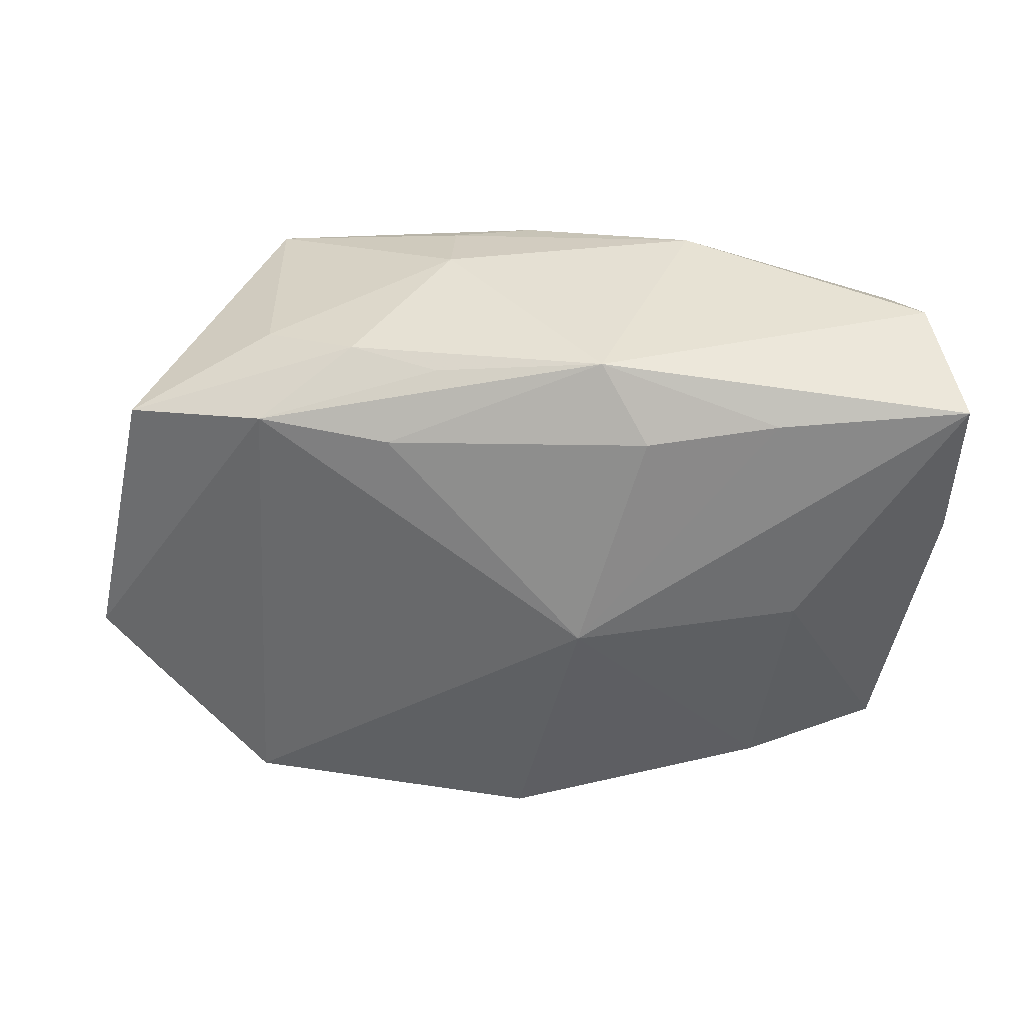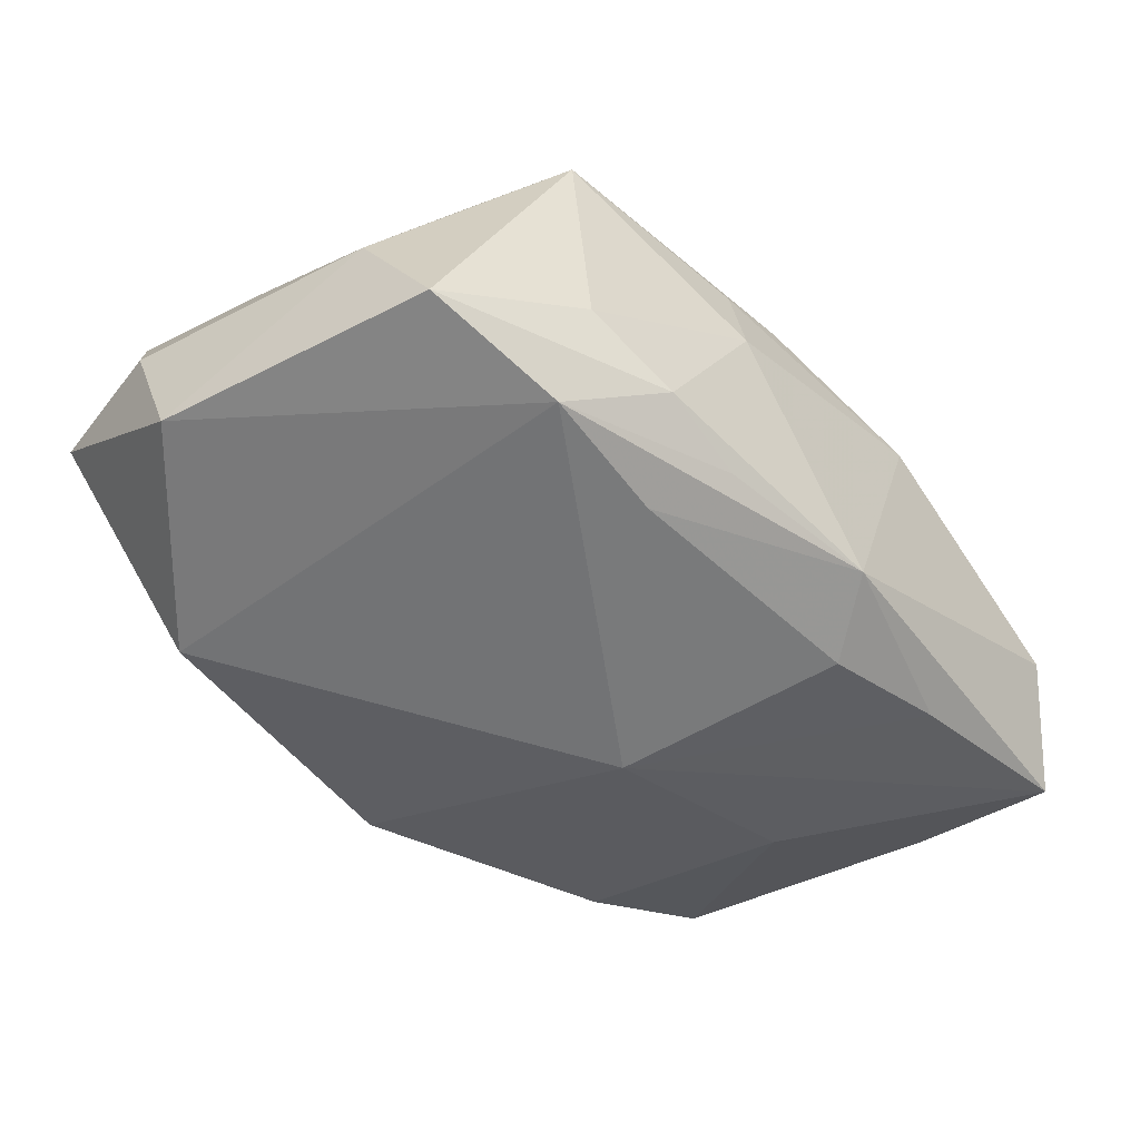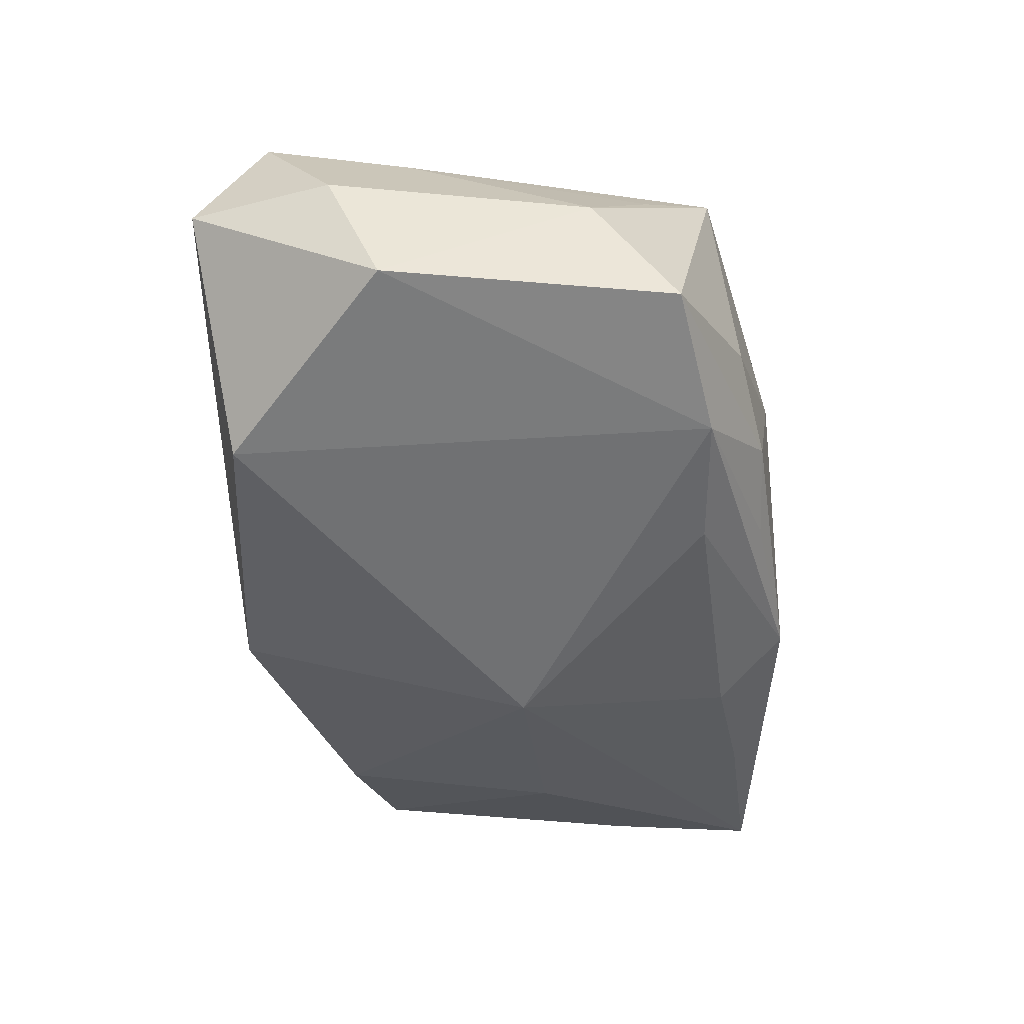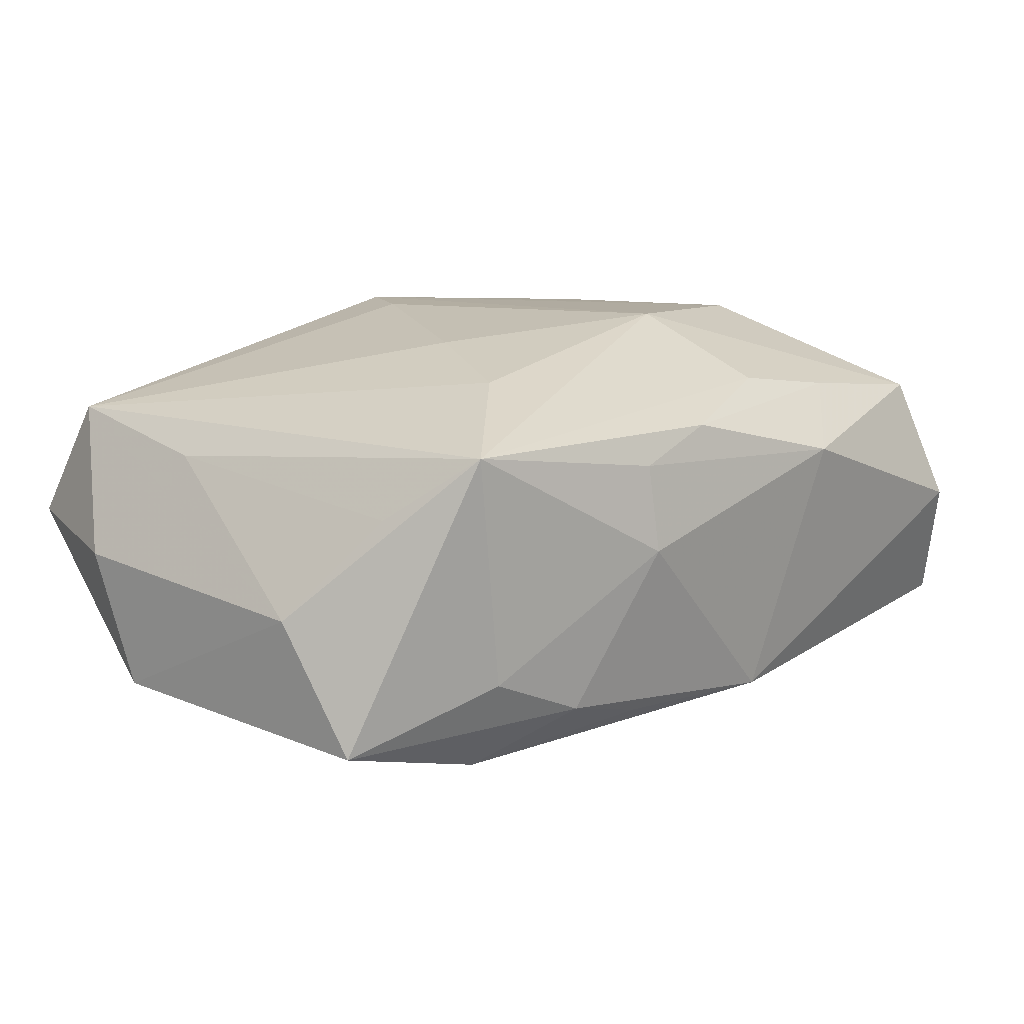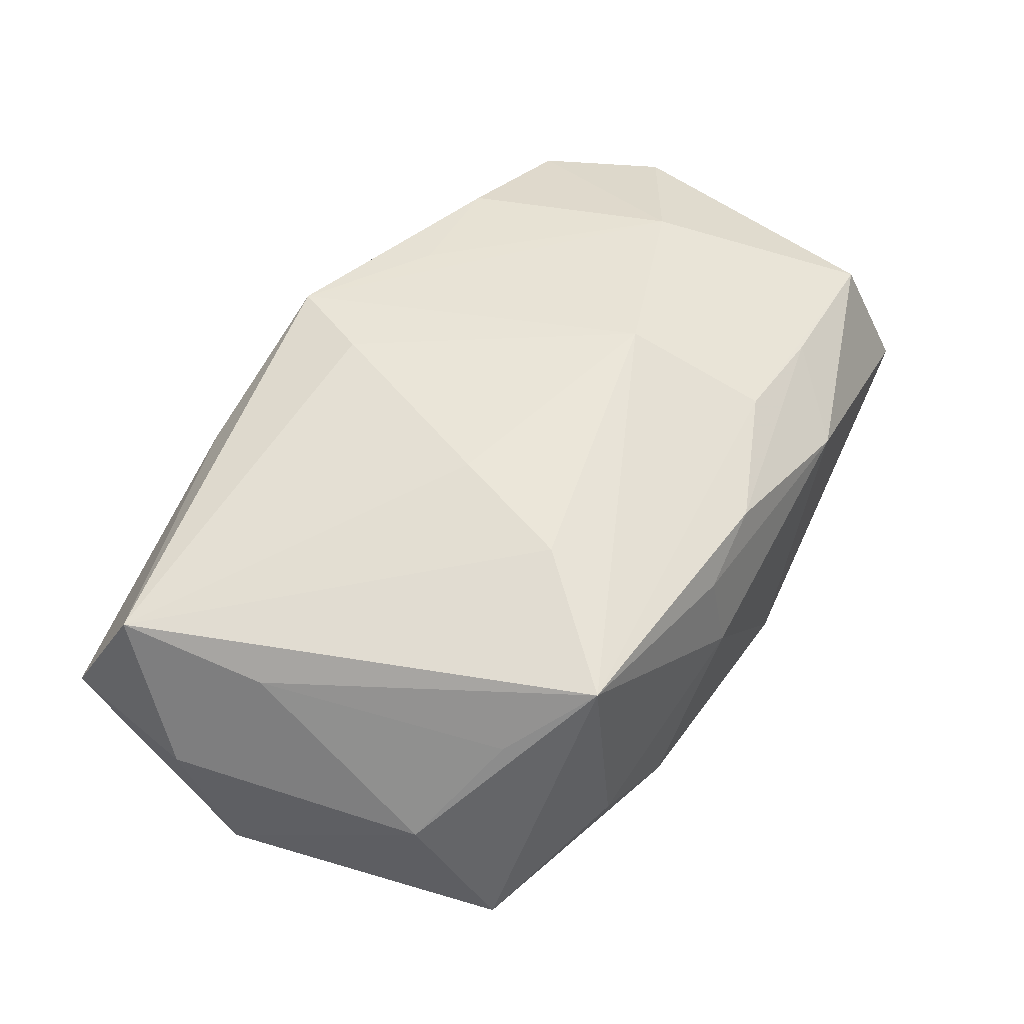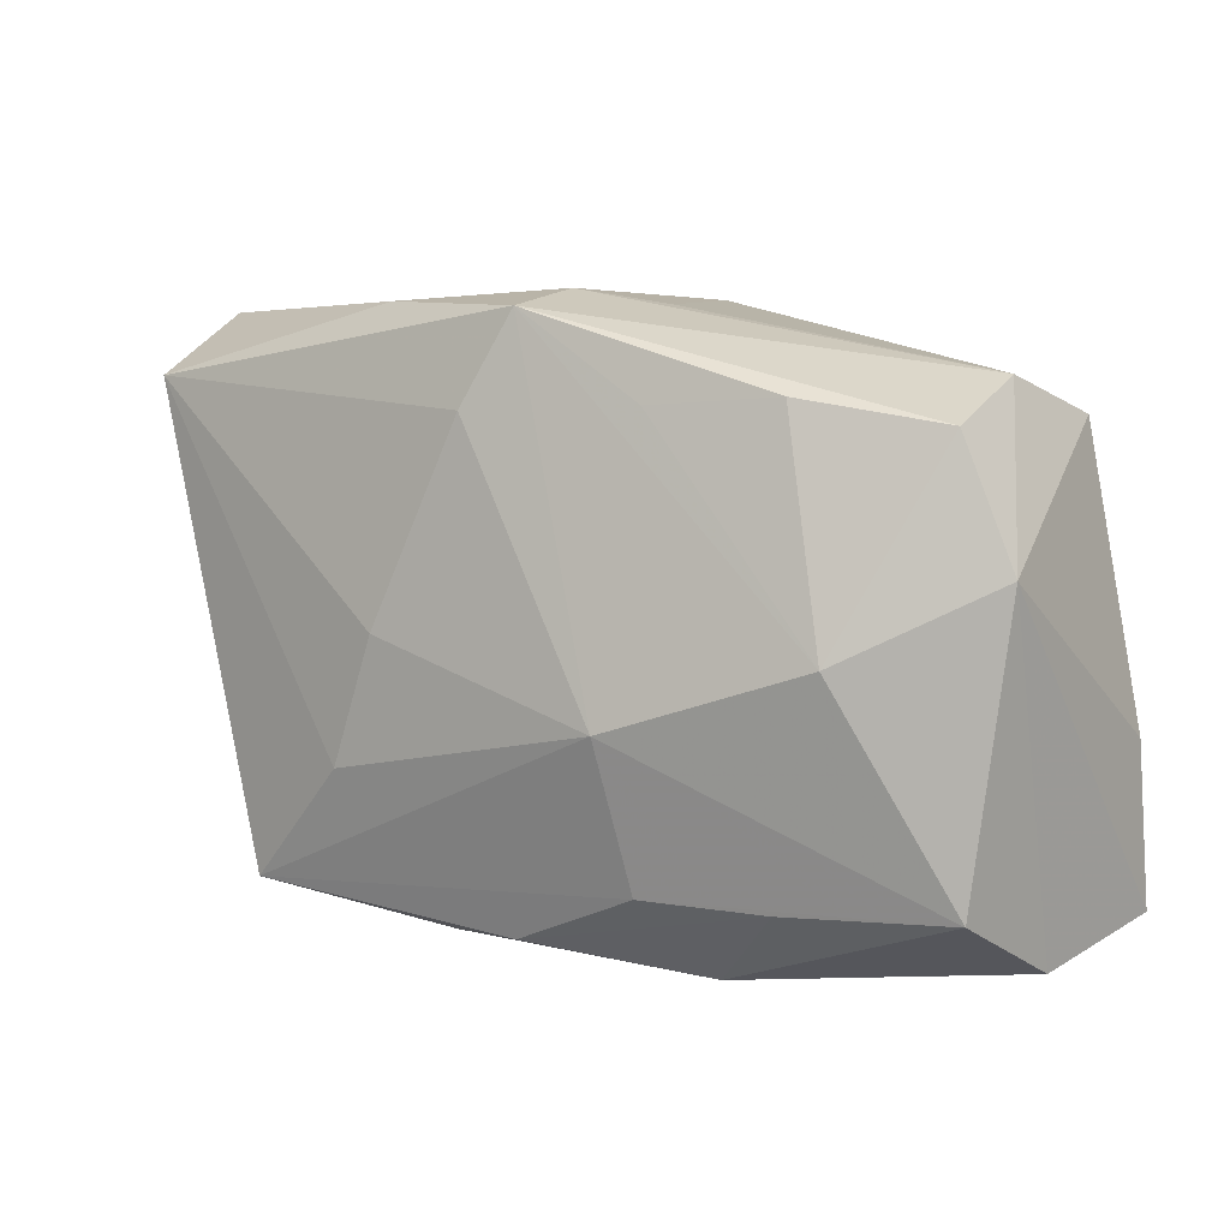
<metadata>
{"format":"obj","ext":"obj","renderer":"f3d","projection":"perspective","resolution":1024,"background":"white","views":[{"elev":-52.3,"azim":-0.6,"up":"+Z"},{"elev":-45.2,"azim":-47.7,"up":"+Z"},{"elev":-41.5,"azim":-84.7,"up":"+Z"},{"elev":22.2,"azim":-42.6,"up":"+Z"},{"elev":56.3,"azim":-60.8,"up":"+Z"},{"elev":5.0,"azim":35.2,"up":"+Y"}]}
</metadata>
<code>
v 0.01202 -0.0107 0.006879
v 0.004344 0.01347 0.002513
v -0.01636 -0.008263 0.00602
v -0.02039 -0.005609 0.001258
v 0.01954 -0.01053 0.005039
v 0.0001898 -0.01292 0.007934
v 0.02151 0.002797 0.005018
v 0.008423 -0.0141 0.004921
v -0.006809 -0.01016 -0.008092
v 0.006429 -0.01044 0.008364
v 0.0006226 0.01417 0.00446
v -0.013 -0.01249 -0.002073
v -0.007771 -0.006119 0.01025
v -0.01319 -0.01153 0.009168
v -0.007902 0.01376 0.006082
v 0.01848 0.01053 -0.0006018
v -0.02268 0.004126 -0.004795
v 0.01382 -0.0005359 -0.009246
v 0.006767 0.009296 0.008352
v -0.02018 0.01062 0.007663
v 0.002712 -0.0002689 -0.0112
v 0.01906 0.008926 -0.0064
v -0.004443 -0.01309 -0.006136
v -0.01925 0.003486 0.006727
v -4.218e-05 0.01408 -0.008478
v -0.008667 -0.01332 -0.004474
v -0.003767 -0.01315 0.006855
v -0.003949 -0.0141 0.00273
v 0.02019 -0.01337 -0.000873
v 0.01259 0.01032 -0.008151
v 0.02151 -0.01182 -0.00758
v -0.01423 0.01219 -0.007683
v 0.02139 -0.004438 -0.00688
v -0.001376 0.009079 0.00969
v -0.01984 -0.00957 -0.004661
v -0.02276 0.006775 0.001474
v 0.005795 -0.01073 -0.008992
v 0.01899 0.008532 0.00492
v 0.005824 -0.003649 0.01046
v -0.02132 0.01364 0.001454
v 0.01221 -0.01144 -0.00837
v 0.01268 0.009641 0.007118
v 0.01503 -0.000679 0.008471
v 0.003558 -0.0141 -0.00697
v -0.01316 -0.01071 -0.006957
v 0.0008242 0.01331 0.008776
v -0.005527 -0.0002216 0.01046
f 31 21 18
f 18 22 31
f 31 22 33
f 31 44 41
f 44 37 41
f 41 21 31
f 41 37 21
f 30 18 21
f 22 18 30
f 7 33 22
f 43 5 7
f 31 33 7
f 28 44 8
f 5 1 8
f 8 1 6
f 17 4 36
f 36 4 20
f 36 40 17
f 20 40 36
f 9 37 44
f 44 45 9
f 21 37 9
f 9 45 21
f 26 44 28
f 28 12 26
f 35 26 12
f 45 26 35
f 35 4 17
f 17 45 35
f 22 30 25
f 25 40 11
f 11 2 25
f 25 30 21
f 20 34 46
f 43 46 39
f 39 46 34
f 39 5 43
f 38 42 43
f 43 7 38
f 38 46 42
f 28 8 27
f 27 8 6
f 4 35 14
f 14 27 6
f 28 27 14
f 14 35 12
f 14 12 28
f 5 8 29
f 31 7 29
f 29 7 5
f 29 44 31
f 29 8 44
f 23 45 44
f 44 26 23
f 23 26 45
f 17 40 32
f 40 25 32
f 32 25 21
f 21 45 32
f 32 45 17
f 43 42 19
f 19 46 43
f 42 46 19
f 15 40 20
f 20 46 15
f 11 40 15
f 15 46 11
f 6 1 10
f 10 14 6
f 39 14 10
f 10 1 5
f 5 39 10
f 16 7 22
f 16 38 7
f 22 25 16
f 46 38 16
f 16 25 2
f 16 2 11
f 11 46 16
f 20 4 24
f 24 14 20
f 47 34 20
f 47 39 34
f 4 14 3
f 3 24 4
f 14 24 3
f 20 14 13
f 13 47 20
f 13 14 39
f 39 47 13

</code>
